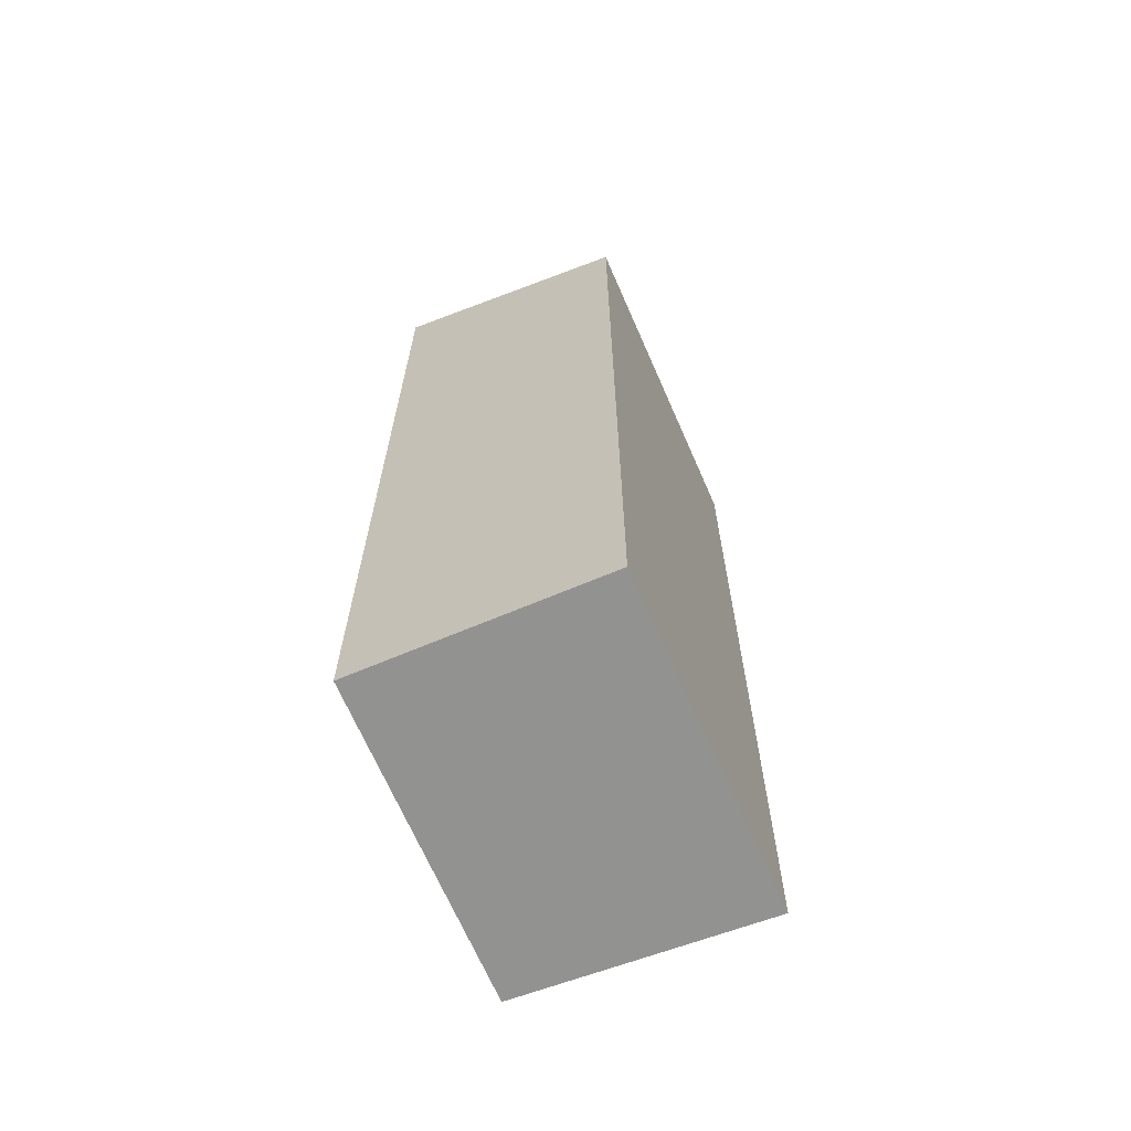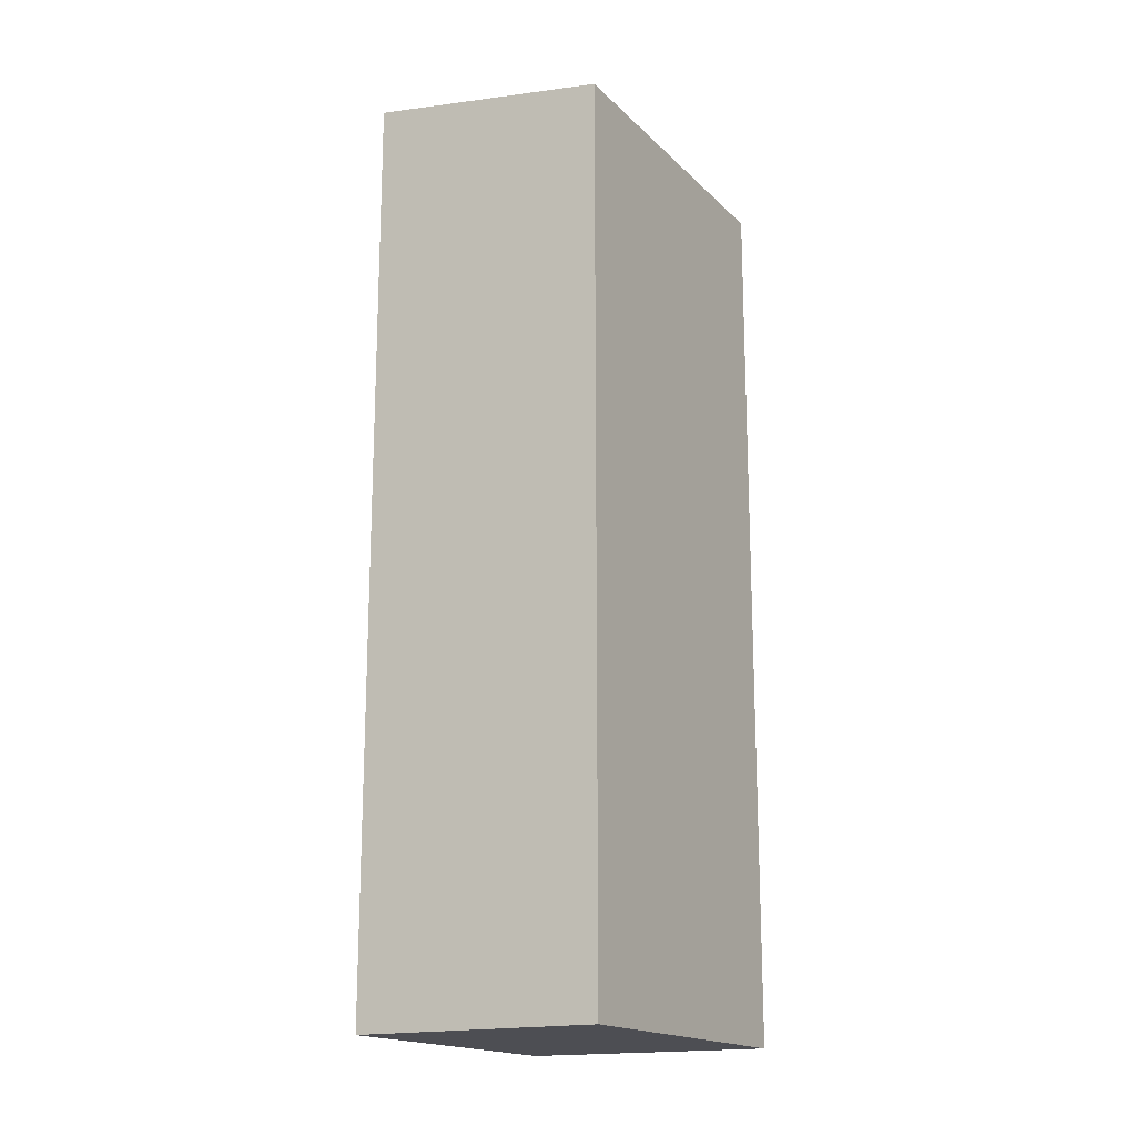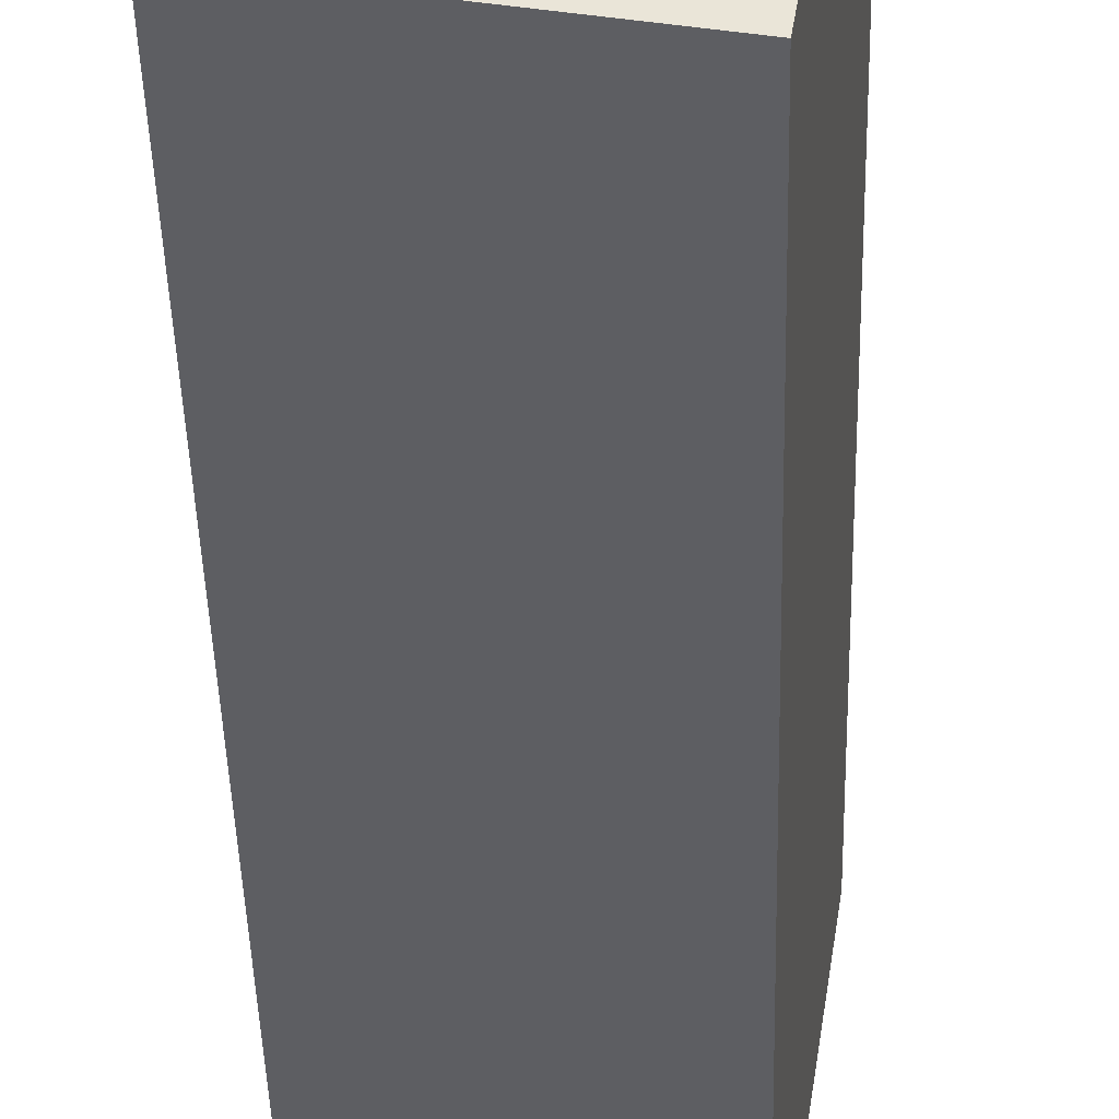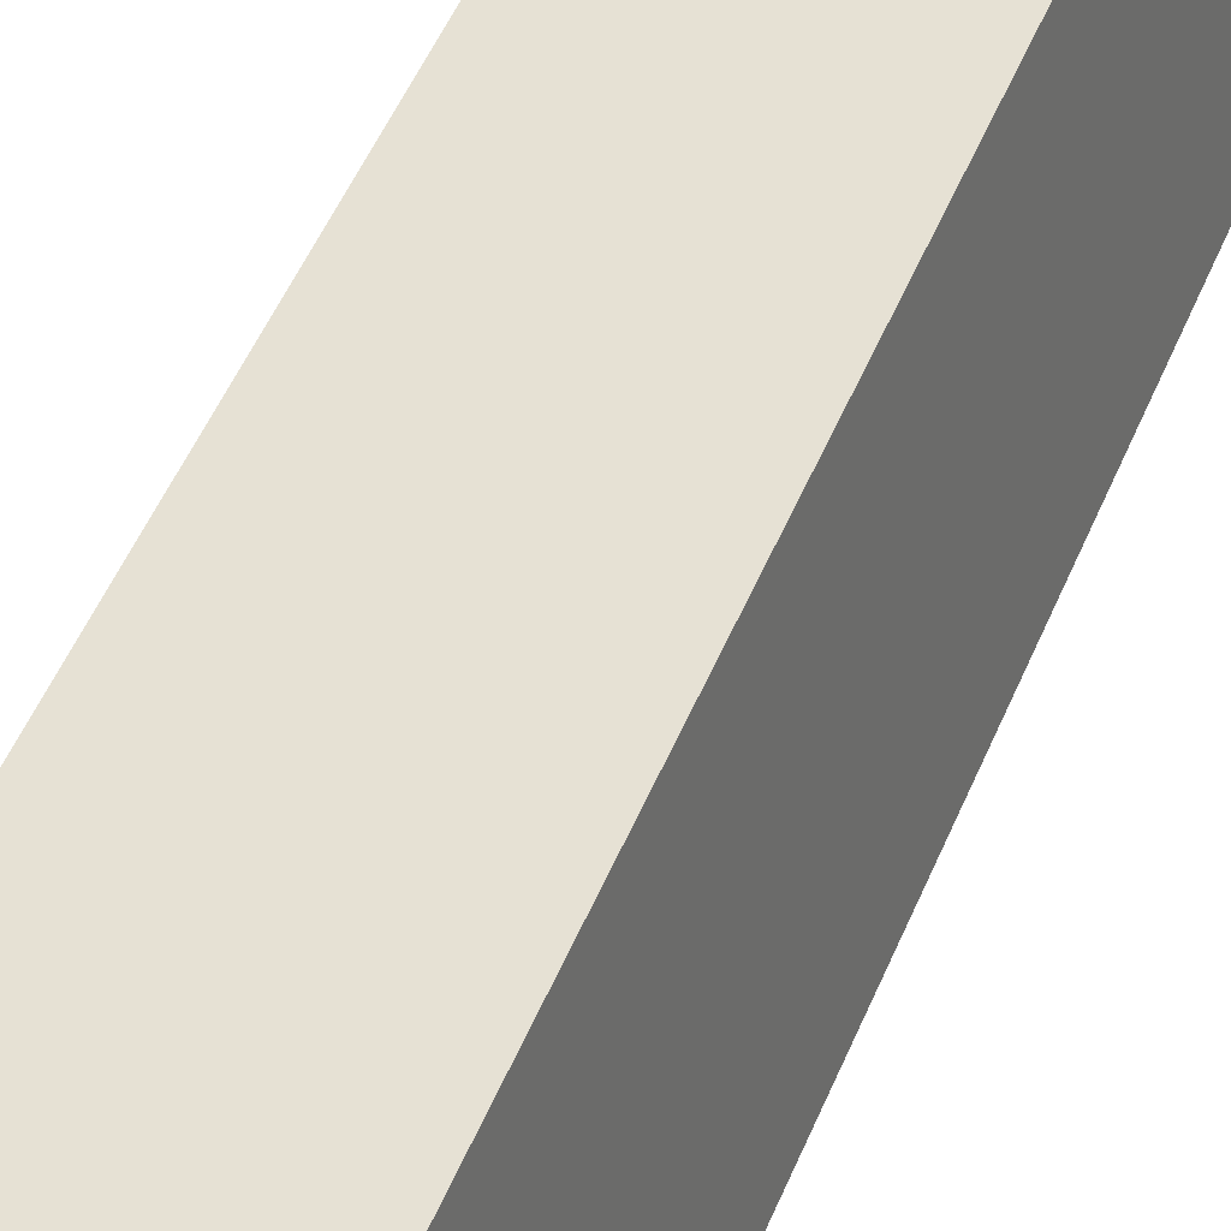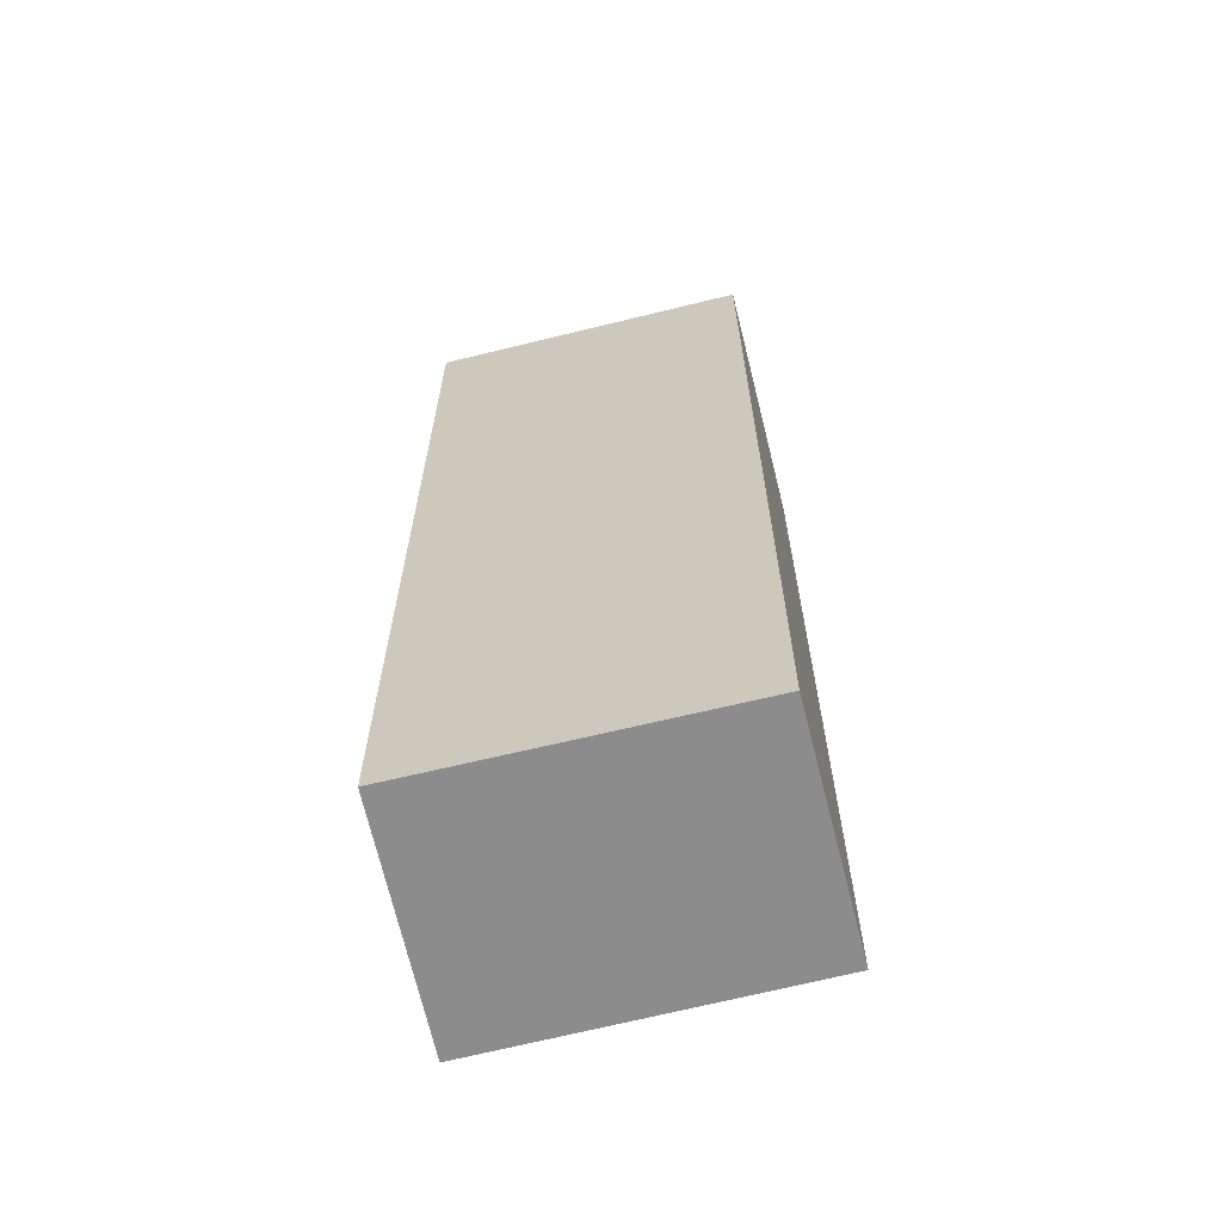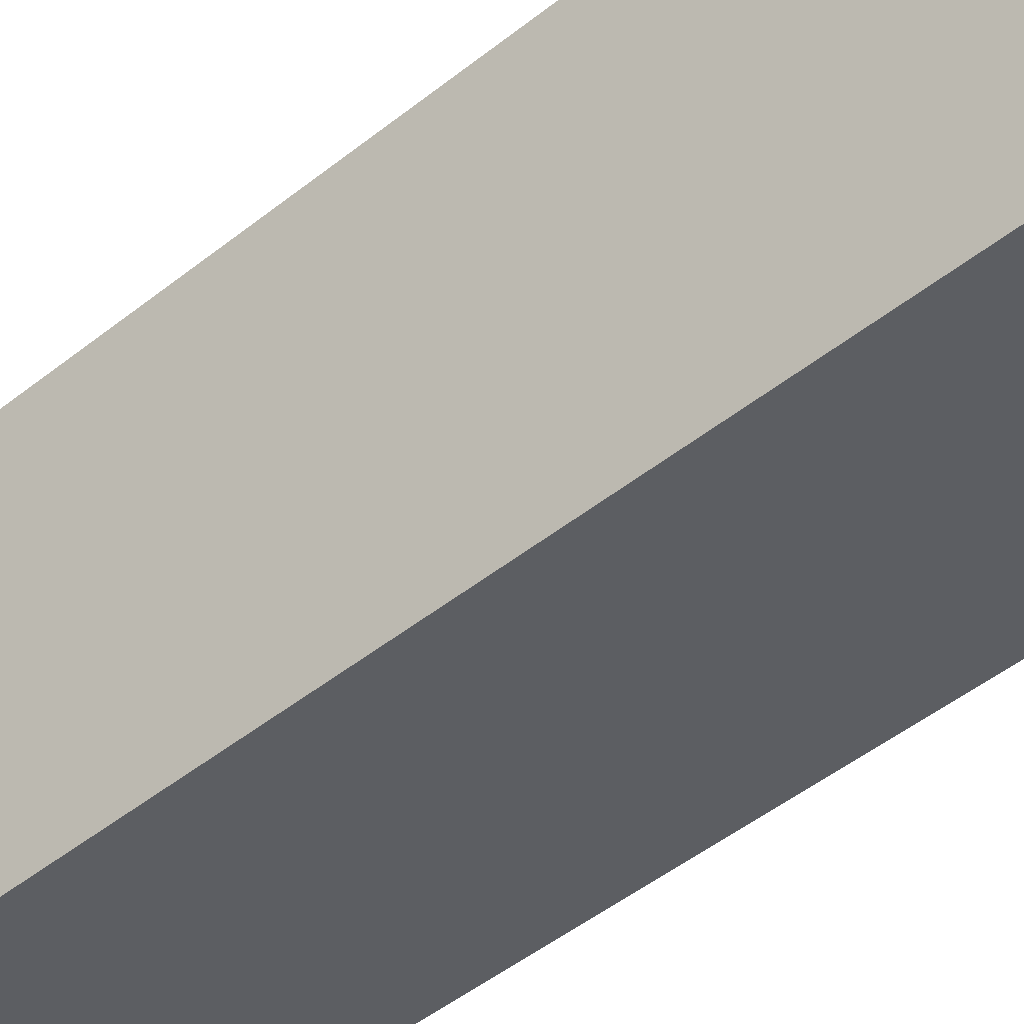
<metadata>
{"format":"obj","ext":"obj","renderer":"f3d","projection":"perspective","resolution":1024,"background":"white","views":[{"elev":-66.2,"azim":32.6,"up":"+Y"},{"elev":-17.3,"azim":38.5,"up":"+Y"},{"elev":-44.0,"azim":1.5,"up":"+Z"},{"elev":56.2,"azim":-156.4,"up":"+Z"},{"elev":-64.3,"azim":-66.2,"up":"+Y"},{"elev":-50.1,"azim":130.9,"up":"+Z"}]}
</metadata>
<code>
v  0 14.11 8.641e-16
v  4.532 13.53 4.266
v  3.73 13.53 -0.802
v  0.844 14.1 4.881
v  0 0 0
v  3.73 4.911e-17 -0.802
v  0.844 -2.989e-16 4.881
v  4.532 -2.612e-16 4.266
g defaultobject
f 1 2 3
f 2 1 4
f 3 5 1
f 5 3 6
f 5 4 1
f 4 5 7
f 7 2 4
f 2 7 8
f 8 3 2
f 3 8 6
f 8 5 6
f 5 8 7

</code>
